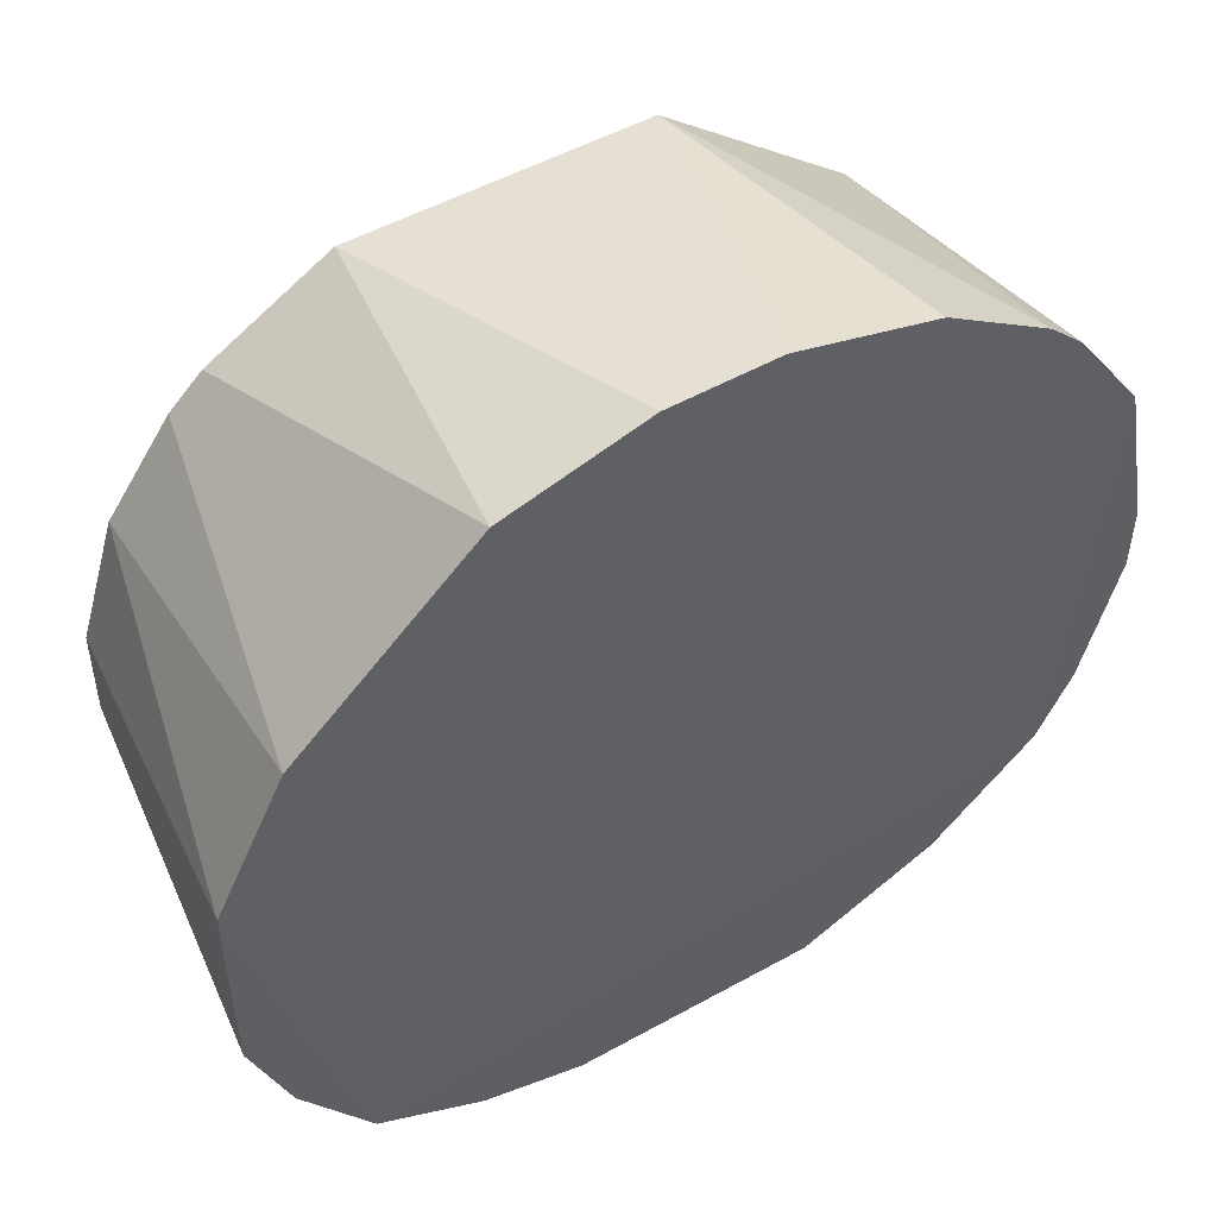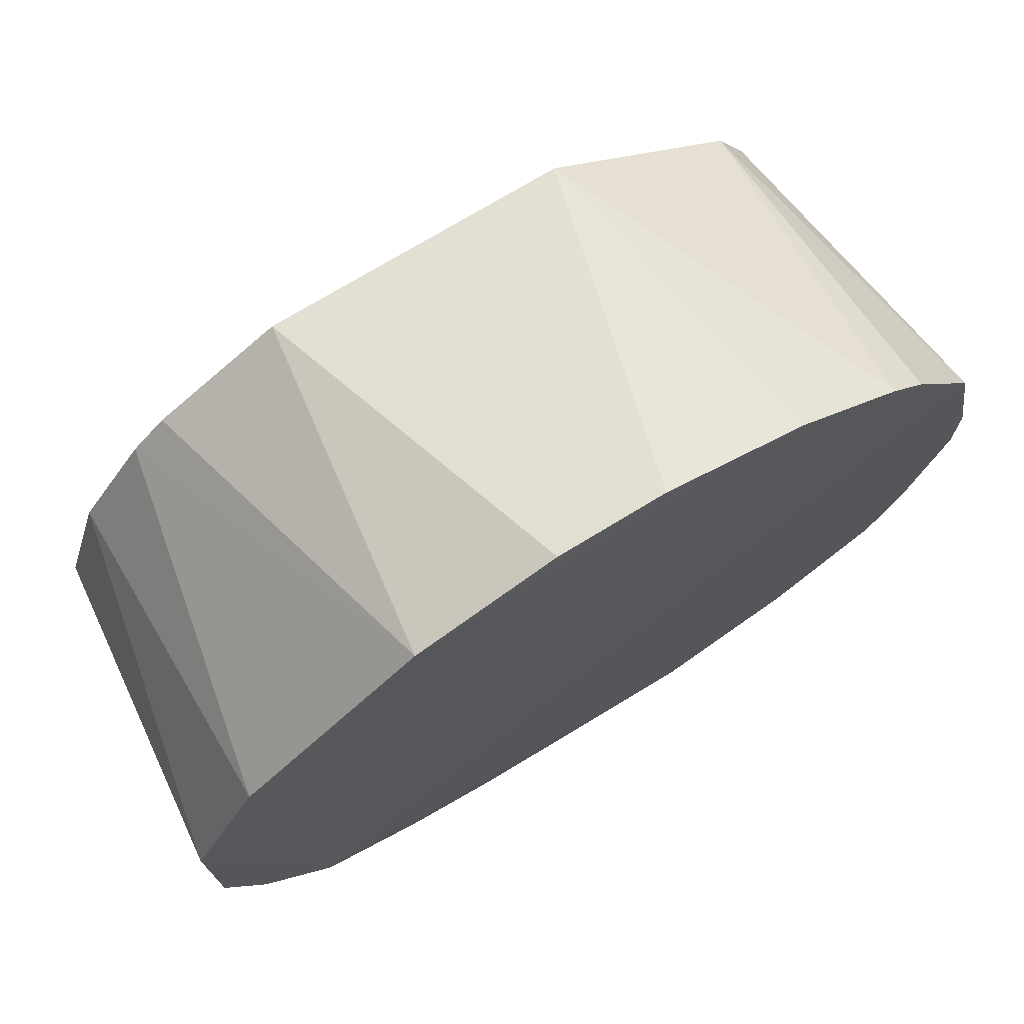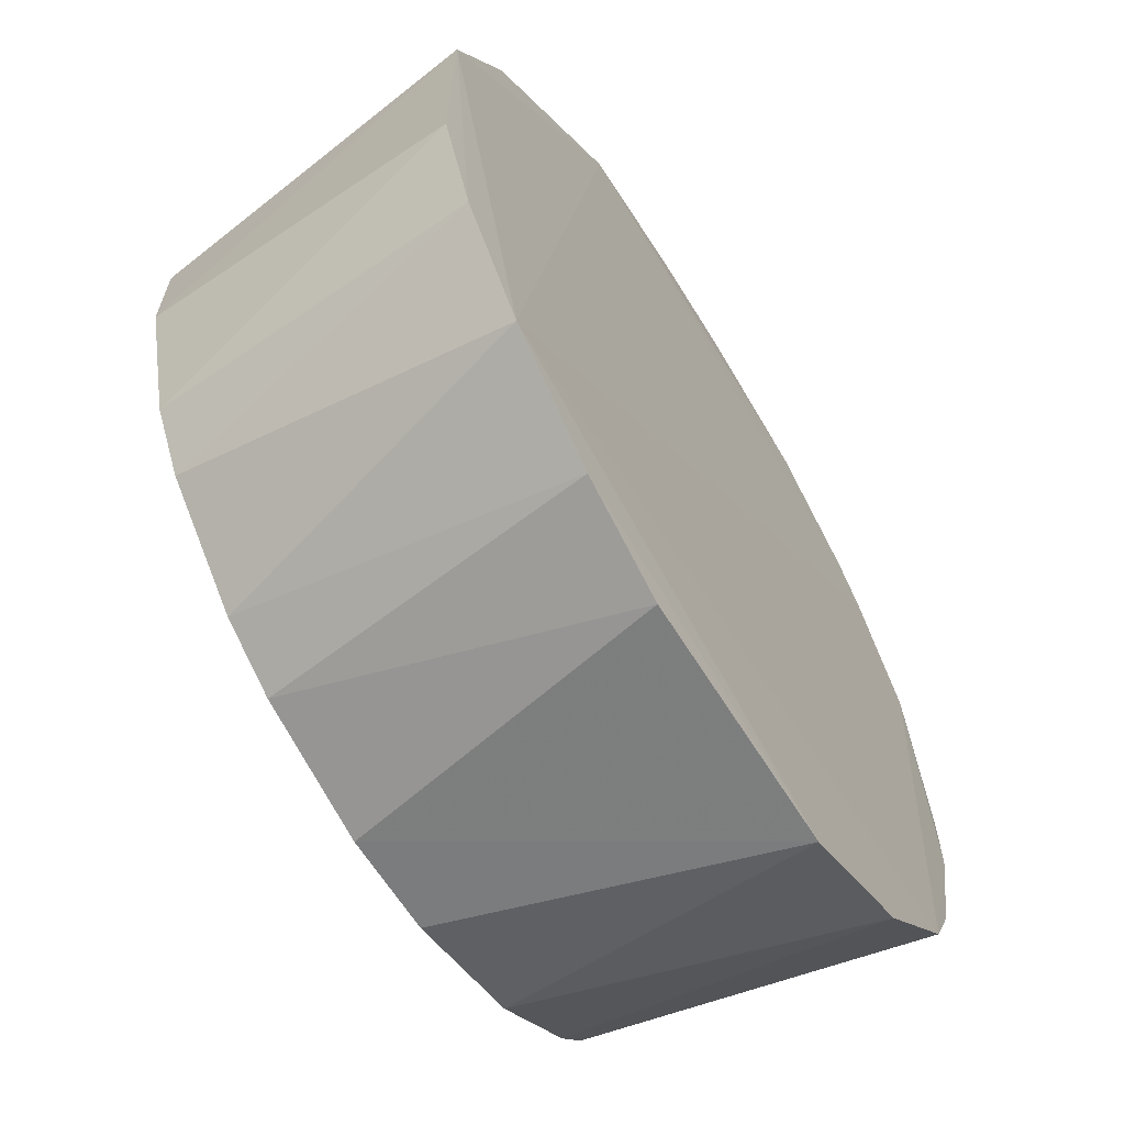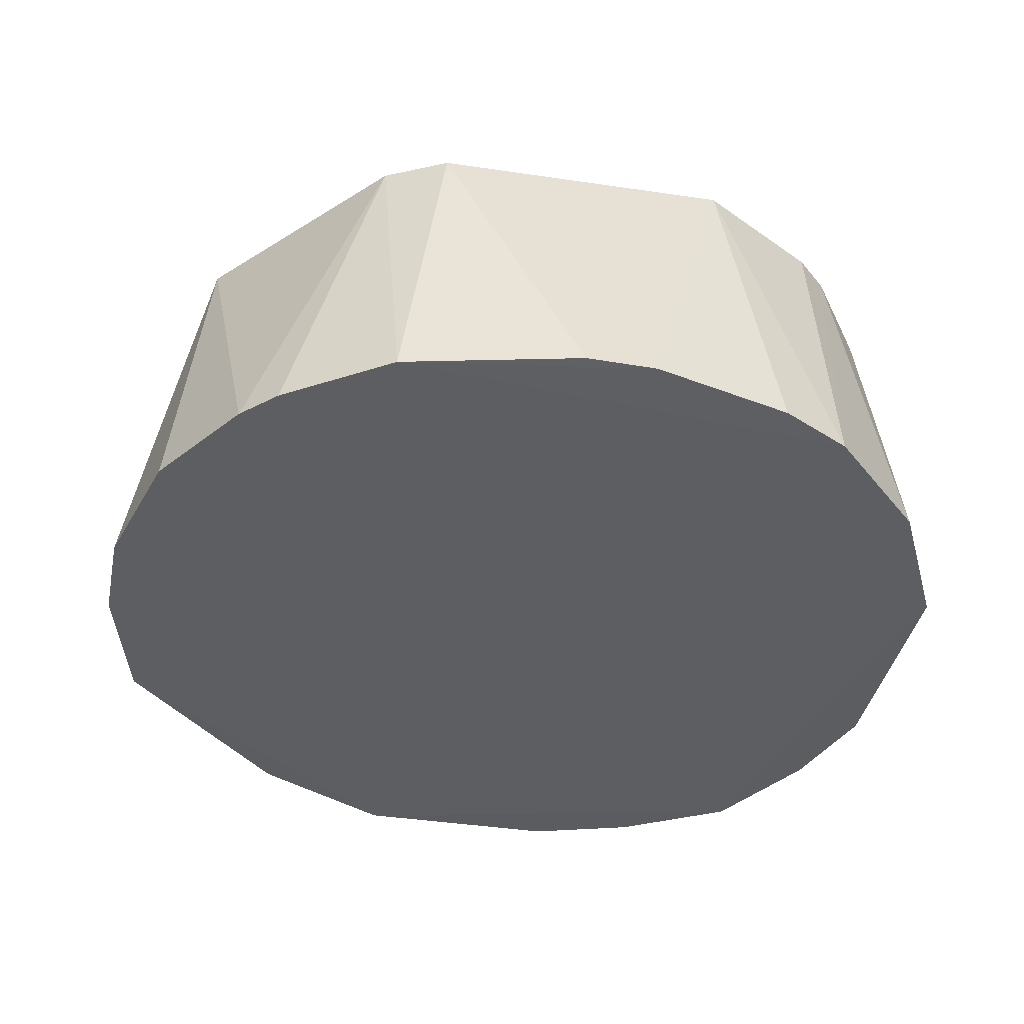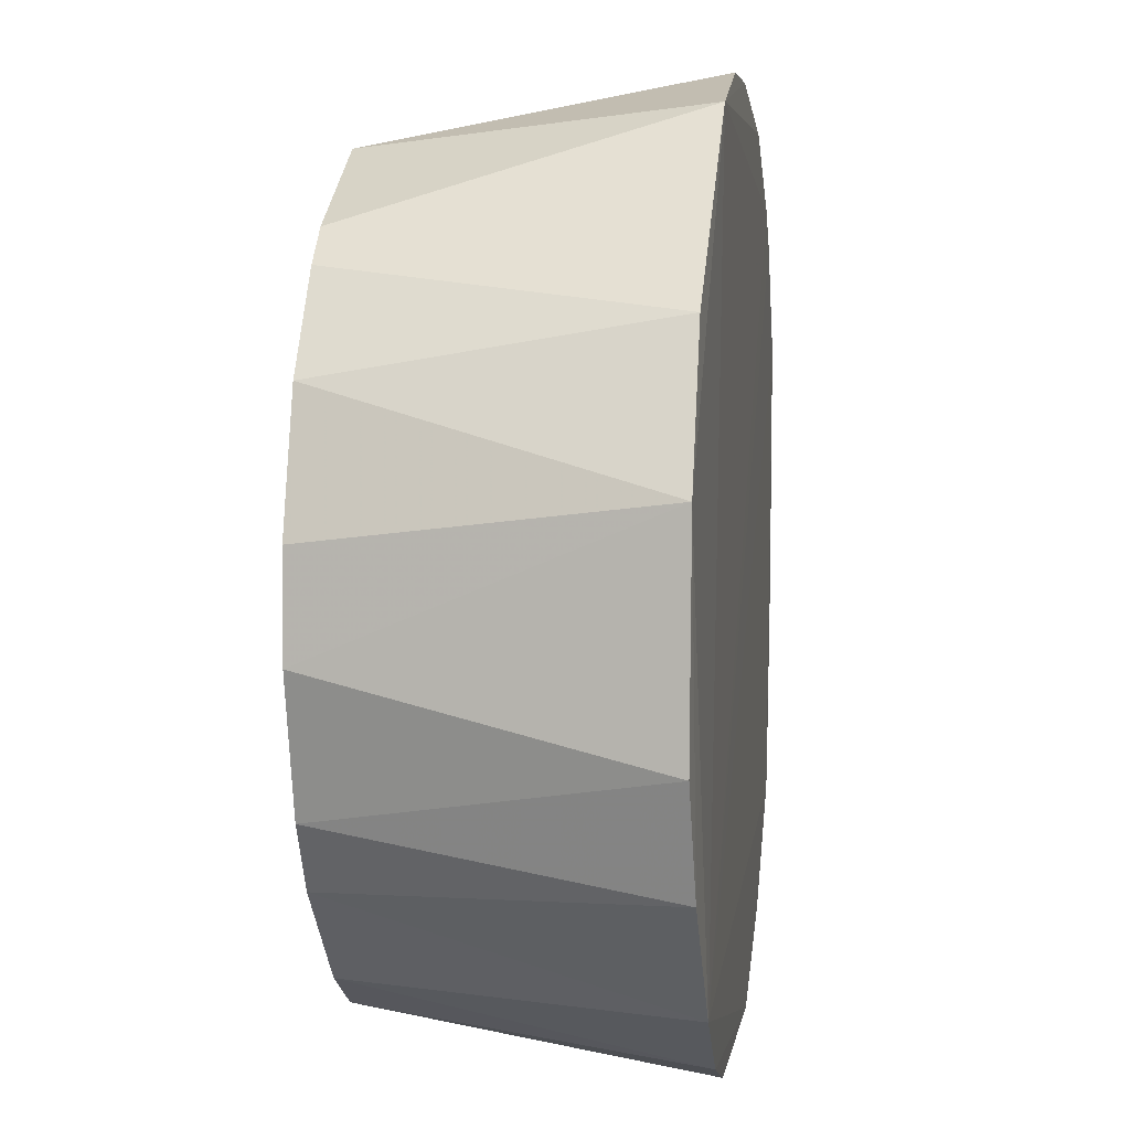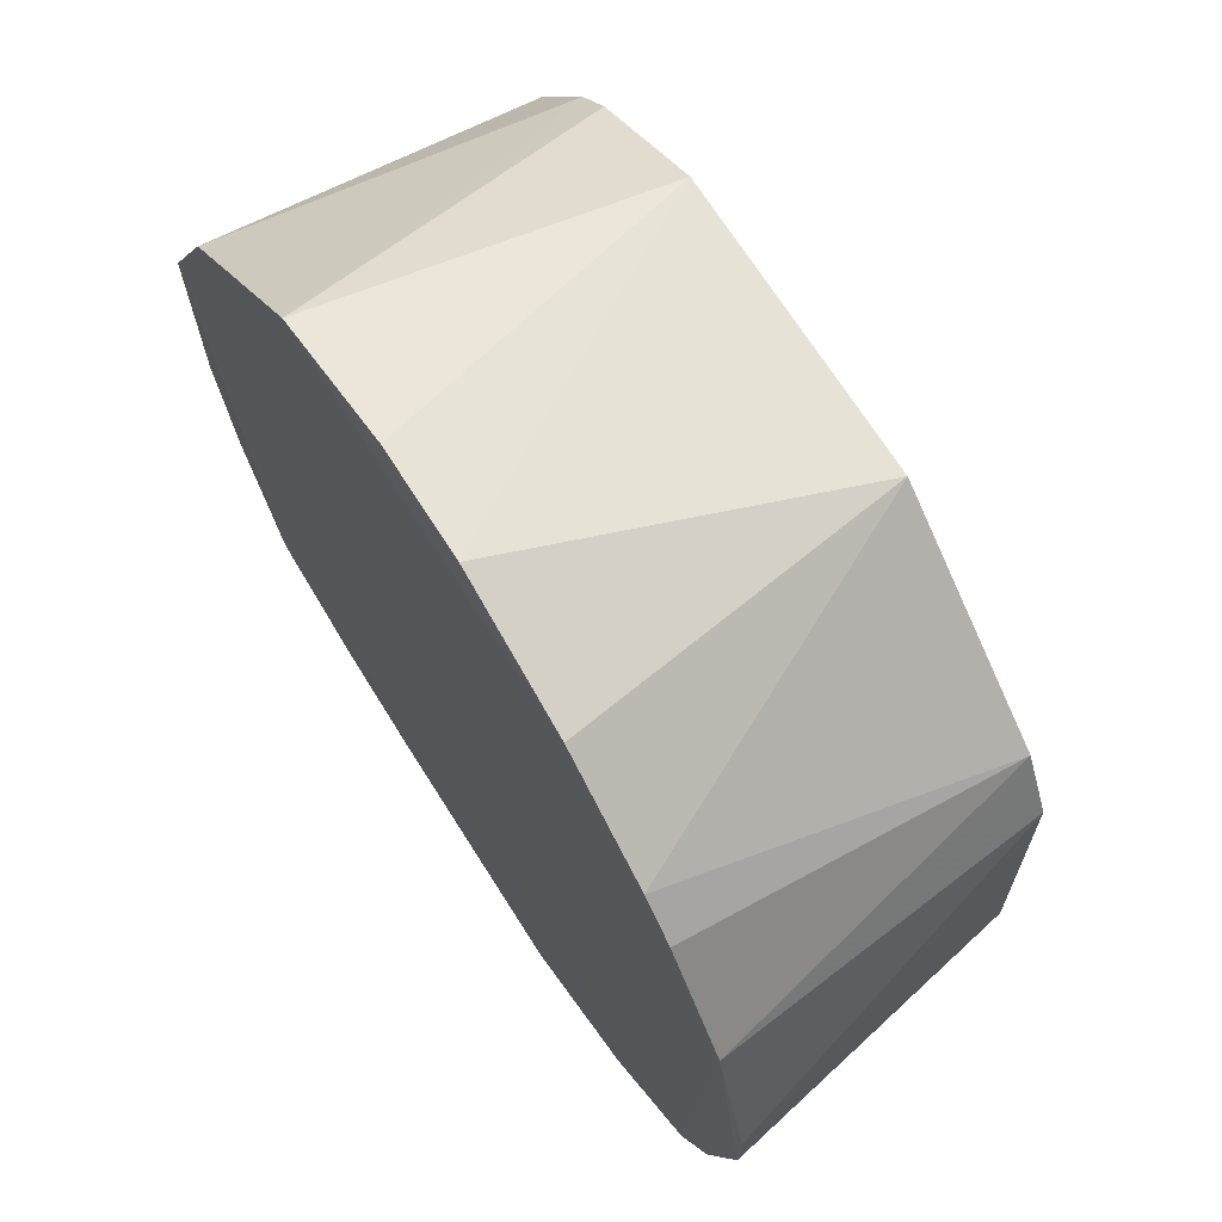
<metadata>
{"format":"obj","ext":"obj","renderer":"f3d","projection":"perspective","resolution":1024,"background":"white","views":[{"elev":52.6,"azim":149.0,"up":"+Y"},{"elev":74.2,"azim":148.6,"up":"+Y"},{"elev":-63.2,"azim":121.3,"up":"+Y"},{"elev":-38.4,"azim":-101.5,"up":"+Z"},{"elev":5.0,"azim":98.2,"up":"+Y"},{"elev":69.3,"azim":-122.5,"up":"+Y"}]}
</metadata>
<code>
v 0.01676 -0.1698 0.3971
v 0.1832 -0.04934 0.2602
v 0.168 0.02385 0.3971
v -0.06544 0.1591 0.3971
v -0.1757 -0.07908 0.2595
v 0.07797 0.1746 0.2587
v 0.1379 -0.09898 0.3971
v 0.04849 -0.184 0.2602
v -0.162 -0.05899 0.3971
v 0.183 0.04032 0.2596
v 0.058 0.1607 0.3971
v -0.1456 0.1299 0.2584
v 0.1686 -0.01756 0.3971
v -0.05642 -0.1835 0.2597
v 0.09821 -0.1388 0.3971
v 0.1237 0.1169 0.3971
v 0.1389 -0.1395 0.2577
v -0.02657 0.1902 0.2599
v -0.1602 0.06468 0.3971
v 0.1534 -0.07237 0.3971
v -0.1181 -0.1249 0.3971
v 0.07161 -0.1544 0.3971
v 0.1531 0.1004 0.2601
v 0.1512 0.07774 0.3971
v 0.1097 0.1305 0.3971
v 0.1677 -0.09378 0.2592
v 0.09291 -0.1685 0.2592
v -0.1308 0.1448 0.2584
v -0.1605 -0.1088 0.259
v 0.0185 0.1902 0.26
v -0.1912 0.01058 0.2602
v -0.07877 -0.1525 0.3971
v -0.0861 0.1744 0.2588
v -0.1468 0.09081 0.3971
v -0.1755 0.08537 0.2585
v -0.1158 -0.1538 0.2596
v -0.1317 -0.1109 0.3971
v -0.191 -0.01935 0.2599
v -0.02473 -0.1692 0.3971
f 1 3 4
f 7 3 1
f 9 1 4
f 11 4 3
f 13 3 7
f 13 10 3
f 13 2 10
f 14 8 1
f 15 7 1
f 16 11 3
f 17 6 10
f 17 7 15
f 18 4 11
f 19 9 4
f 20 13 7
f 20 2 13
f 21 1 9
f 22 15 1
f 22 1 8
f 23 10 6
f 23 6 16
f 24 16 3
f 24 3 10
f 24 23 16
f 24 10 23
f 25 16 6
f 25 6 11
f 25 11 16
f 26 17 10
f 26 10 2
f 26 2 20
f 26 20 7
f 26 7 17
f 27 8 14
f 27 14 17
f 27 22 8
f 27 17 15
f 27 15 22
f 28 17 12
f 28 6 17
f 29 17 14
f 29 9 5
f 30 18 11
f 30 11 6
f 30 6 18
f 31 9 19
f 32 1 21
f 33 18 6
f 33 6 28
f 33 28 4
f 33 4 18
f 34 19 4
f 34 4 28
f 34 28 12
f 35 12 17
f 35 17 29
f 35 31 19
f 35 34 12
f 35 19 34
f 36 29 14
f 36 21 29
f 36 32 21
f 36 14 32
f 37 29 21
f 37 21 9
f 37 9 29
f 38 5 9
f 38 9 31
f 38 31 35
f 38 35 29
f 38 29 5
f 39 32 14
f 39 14 1
f 39 1 32

</code>
